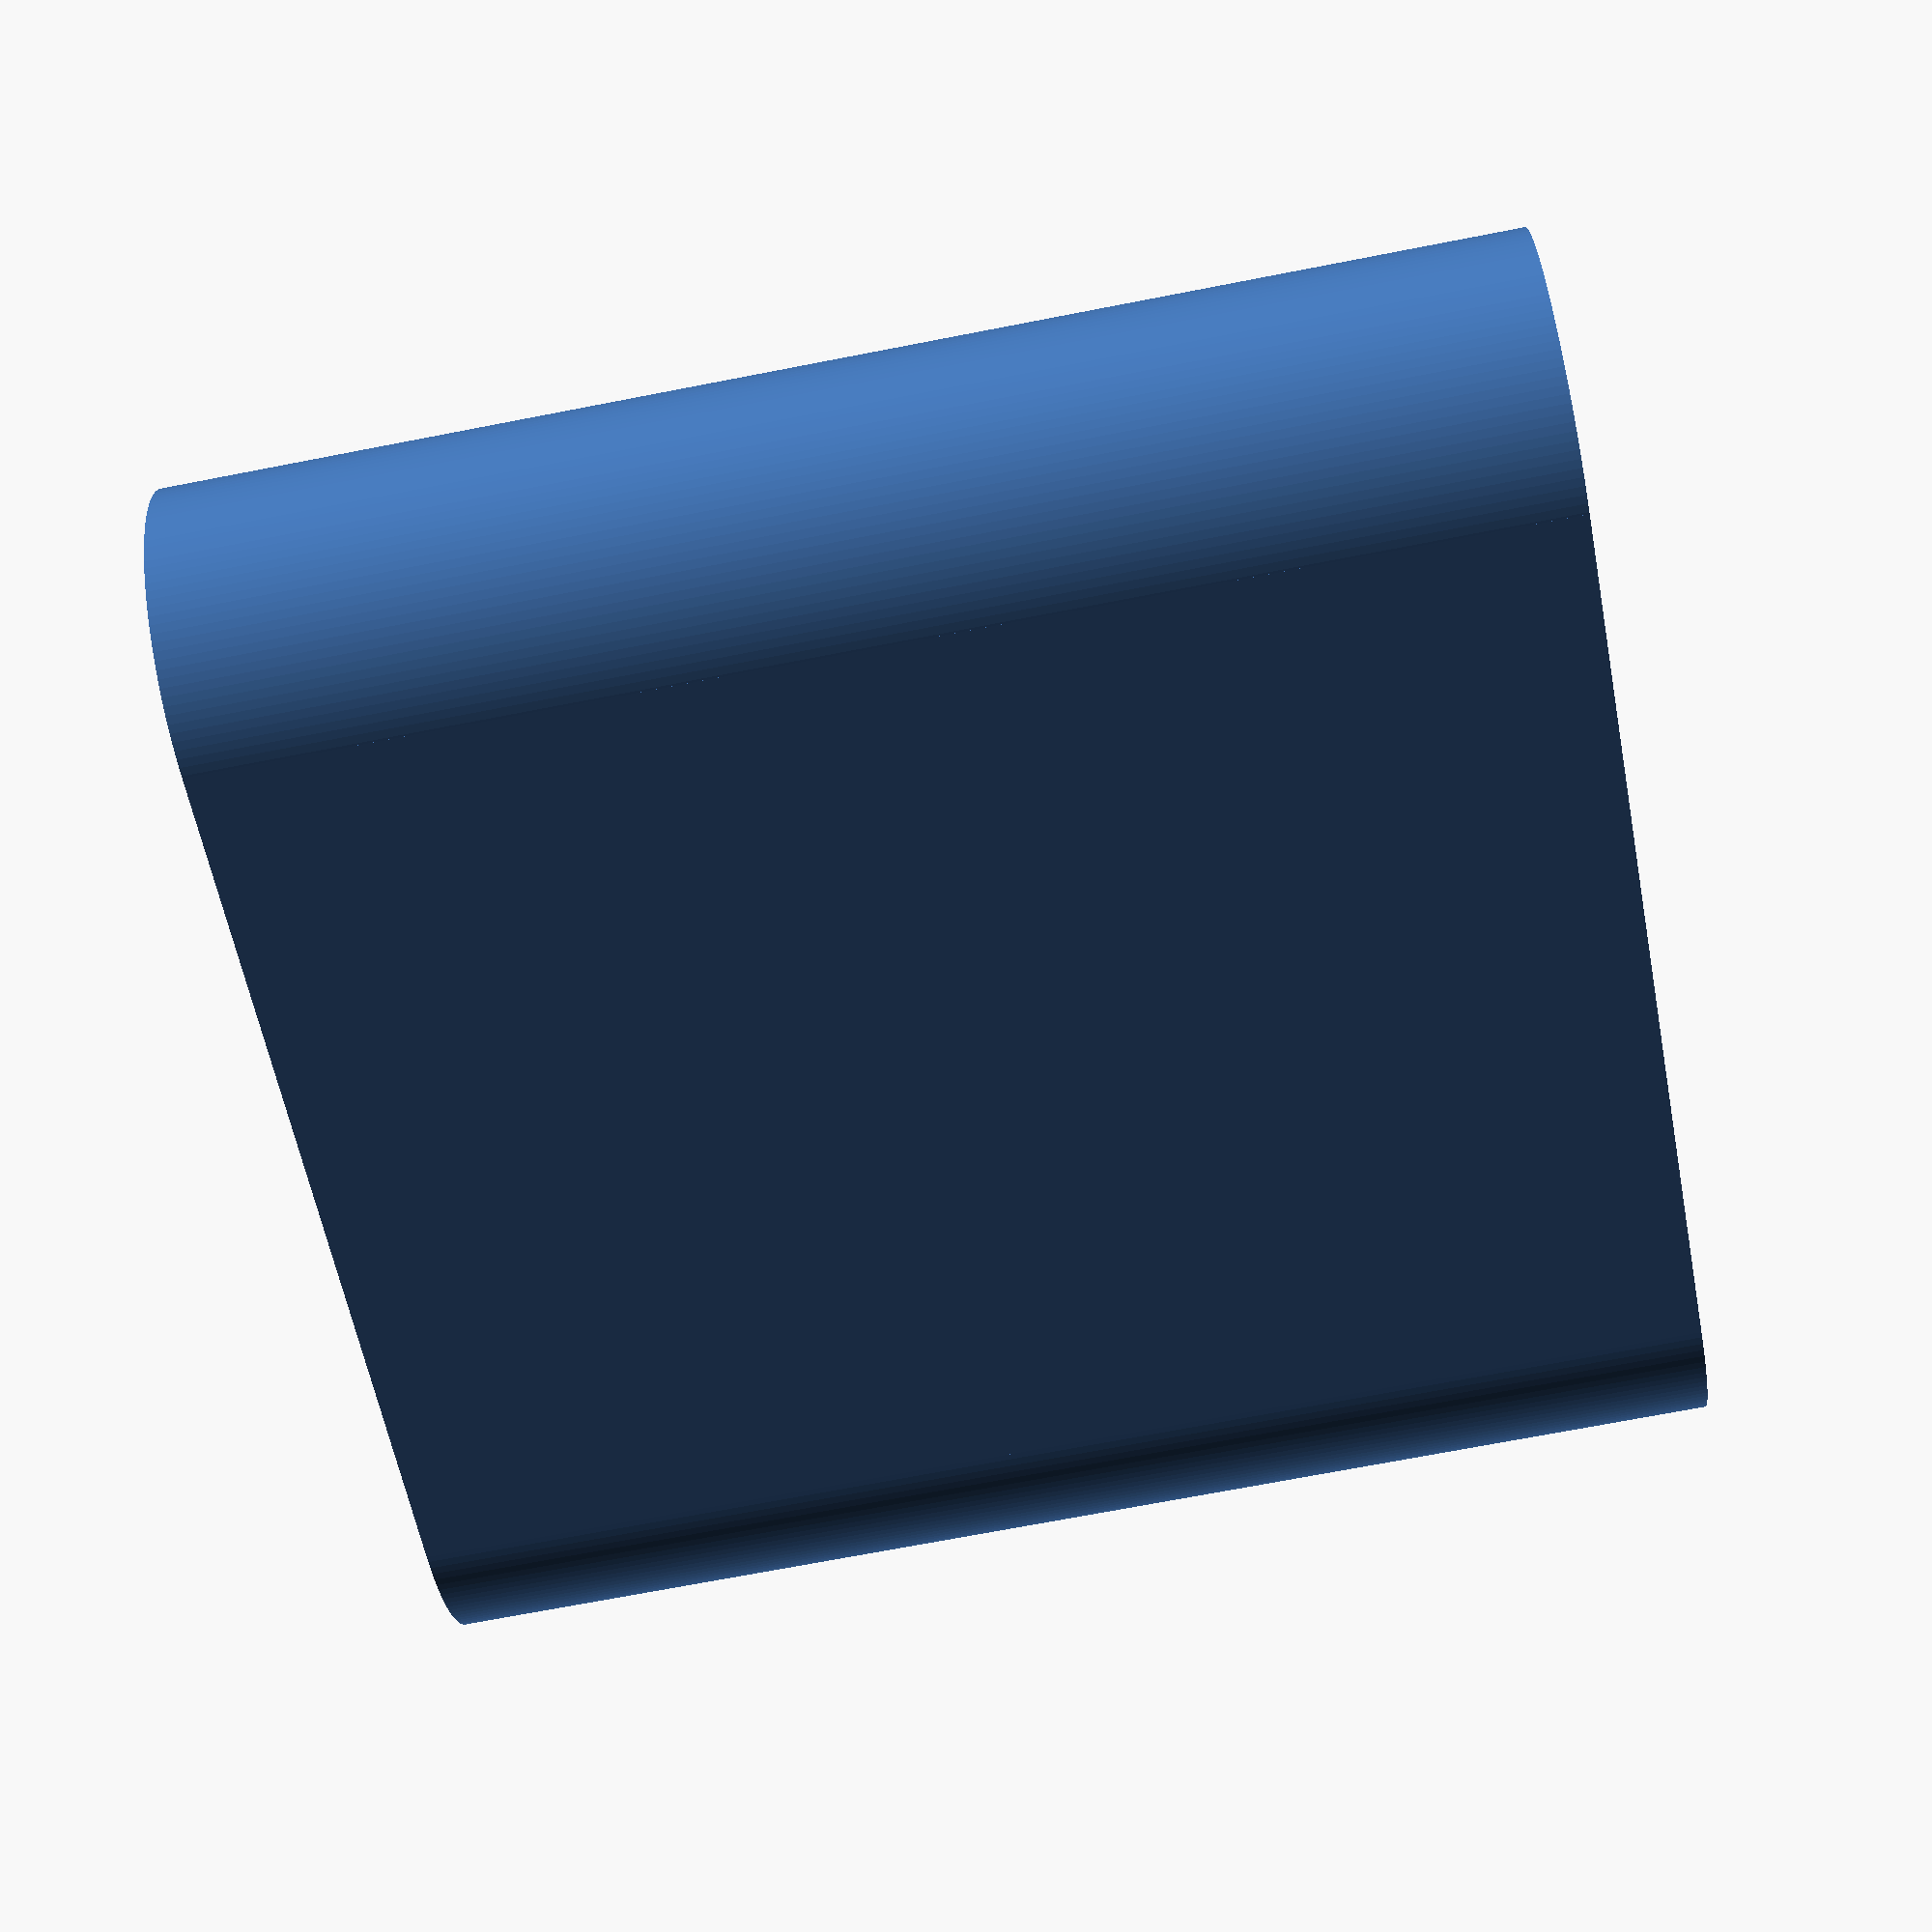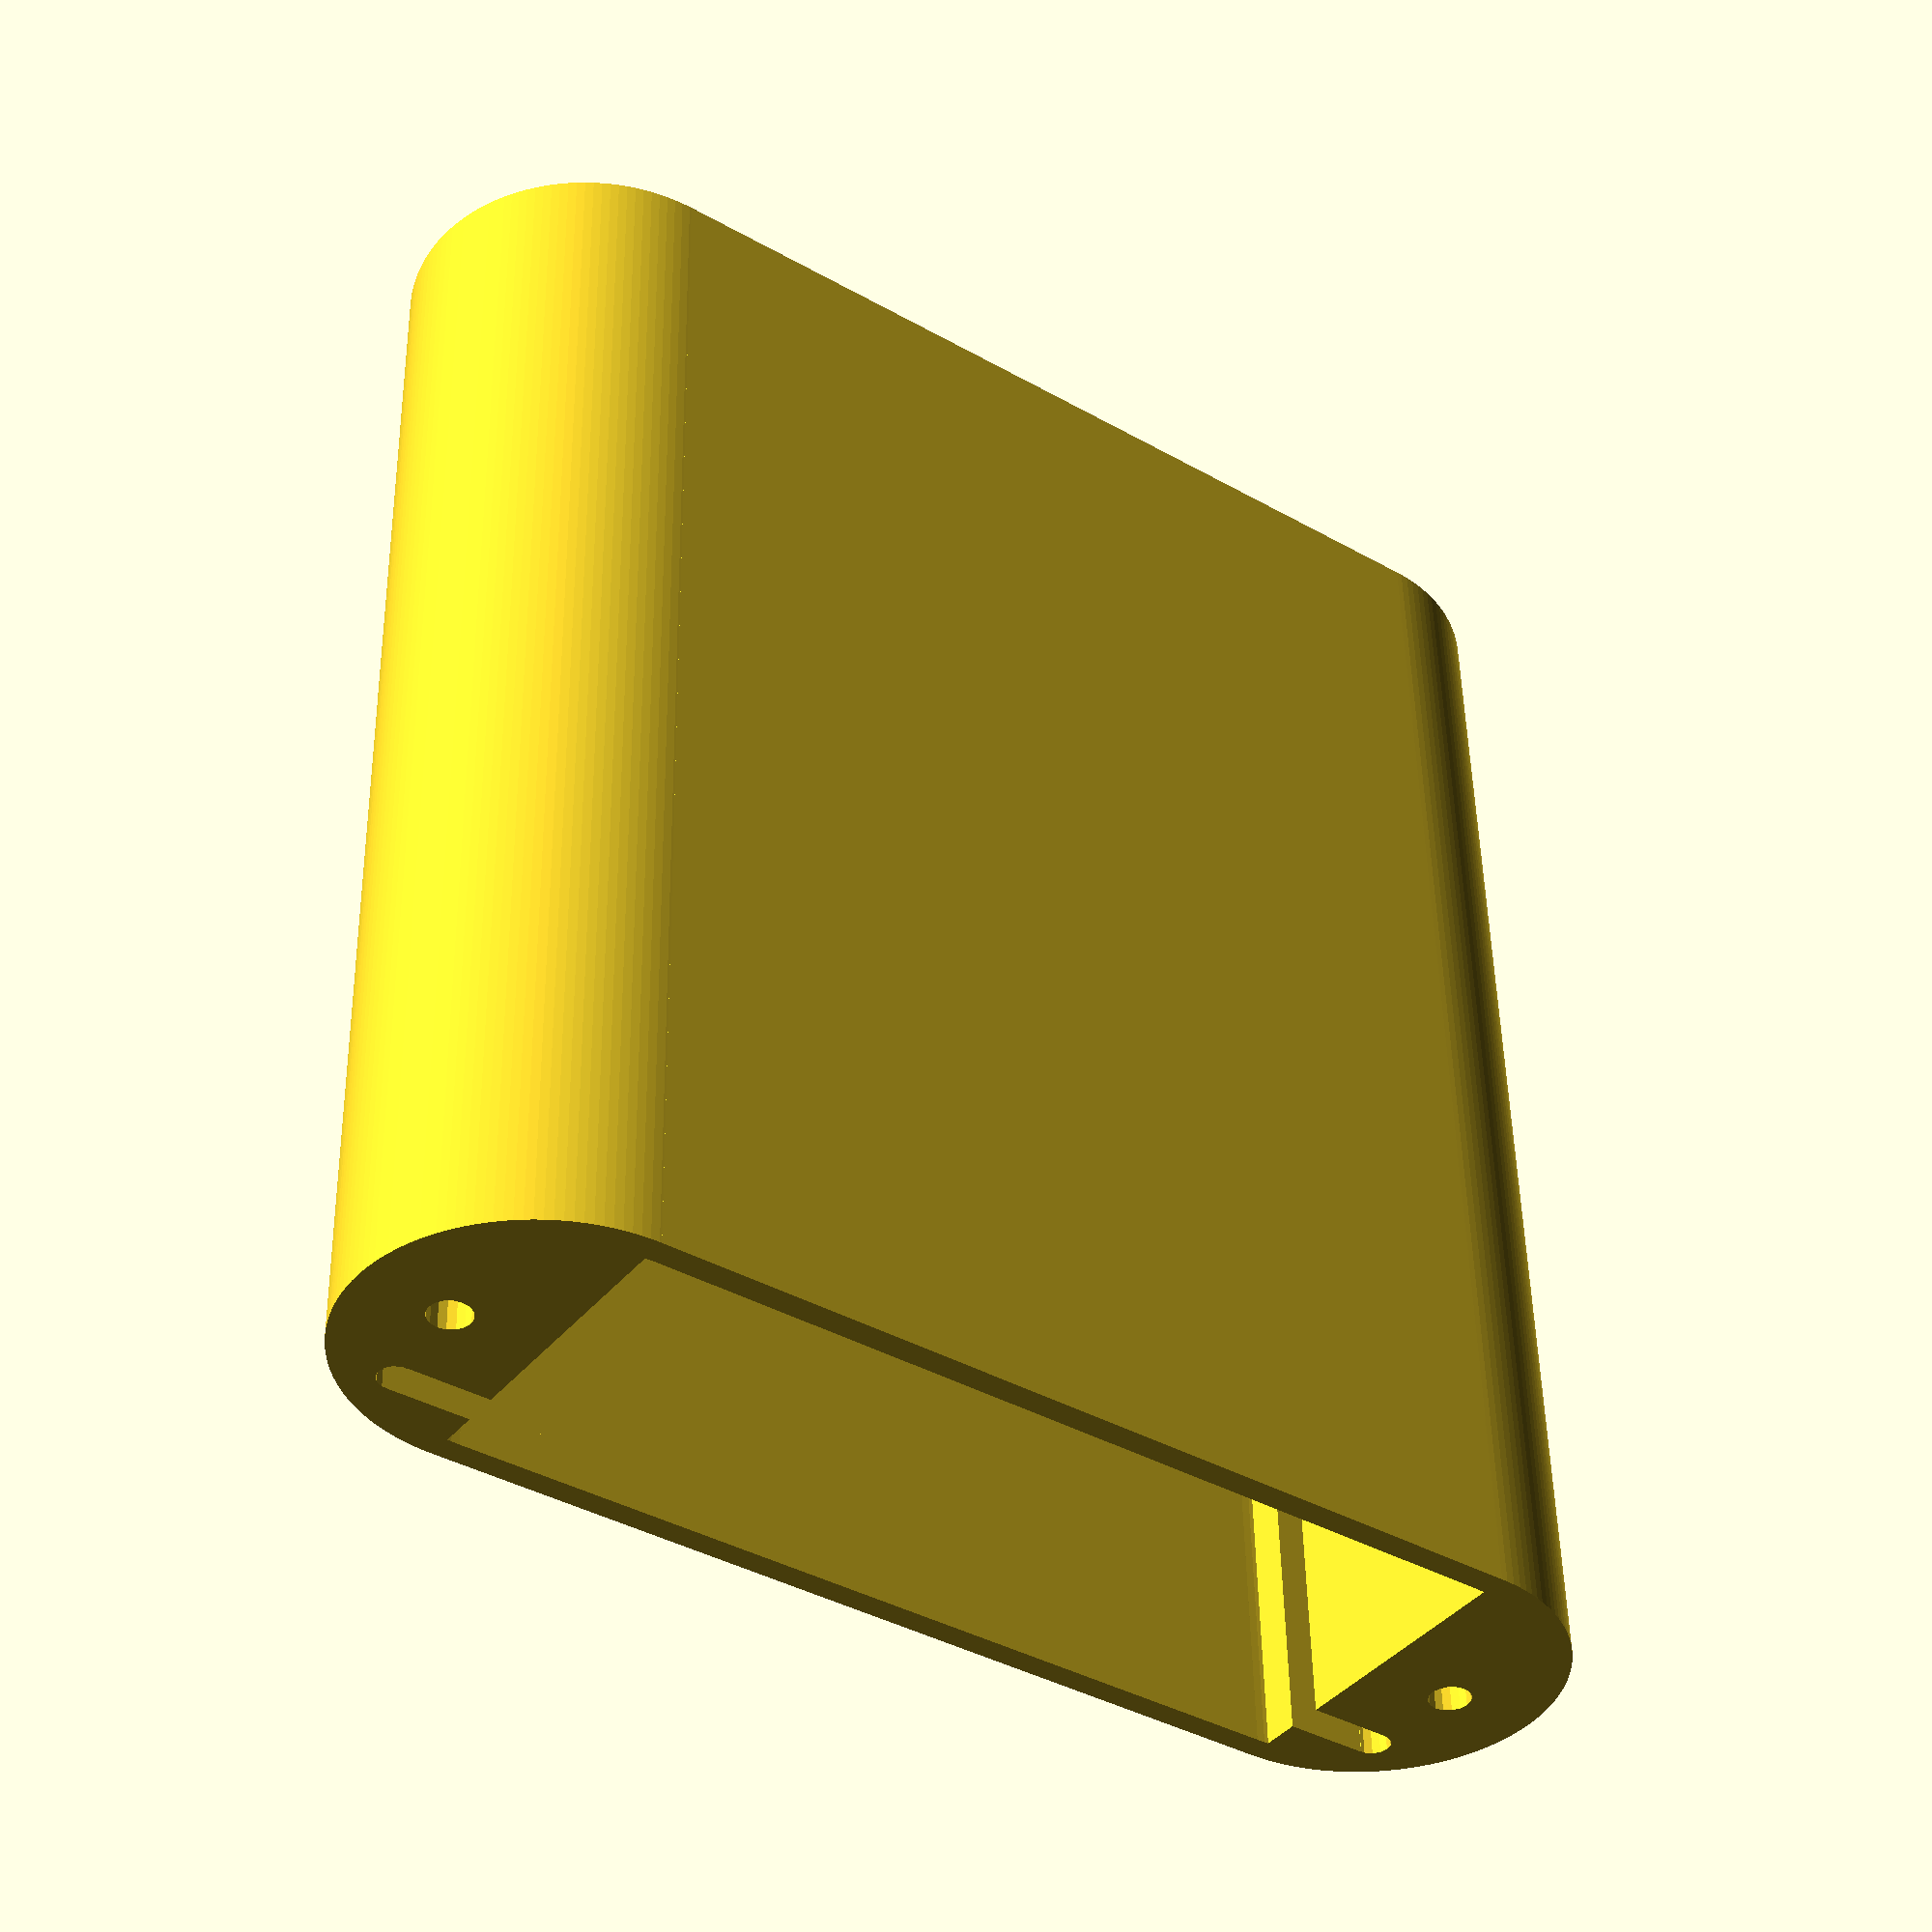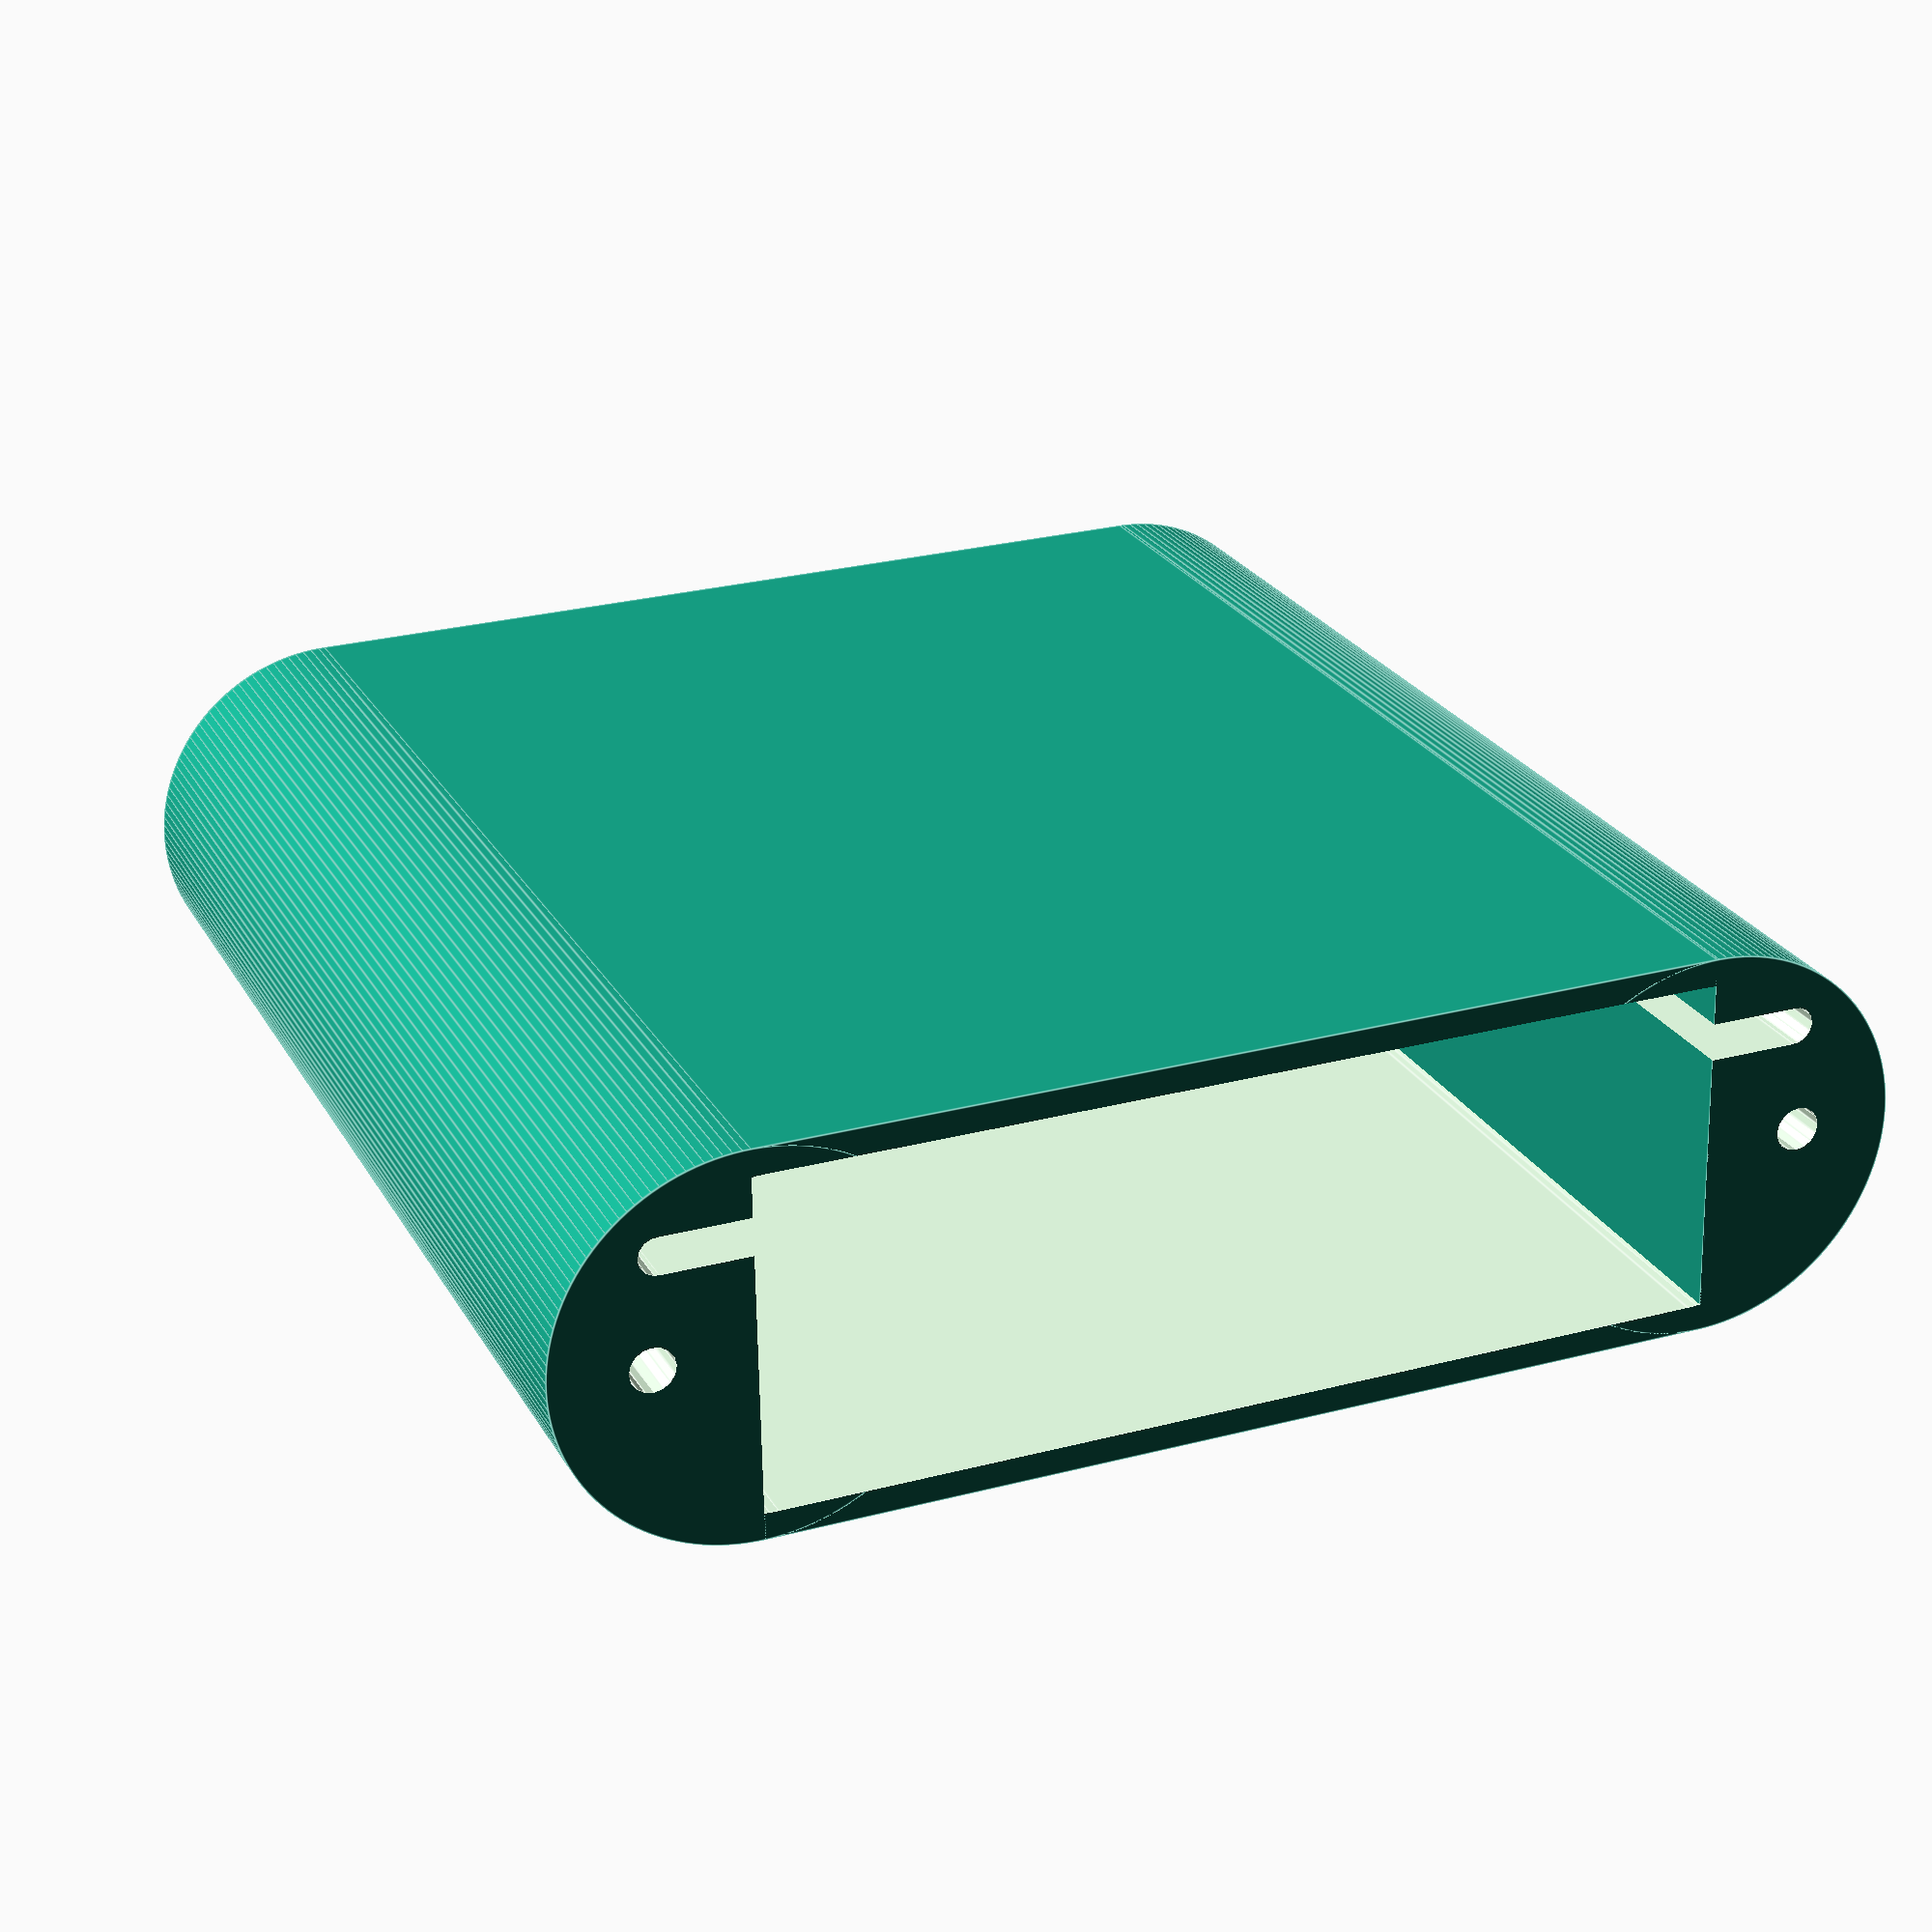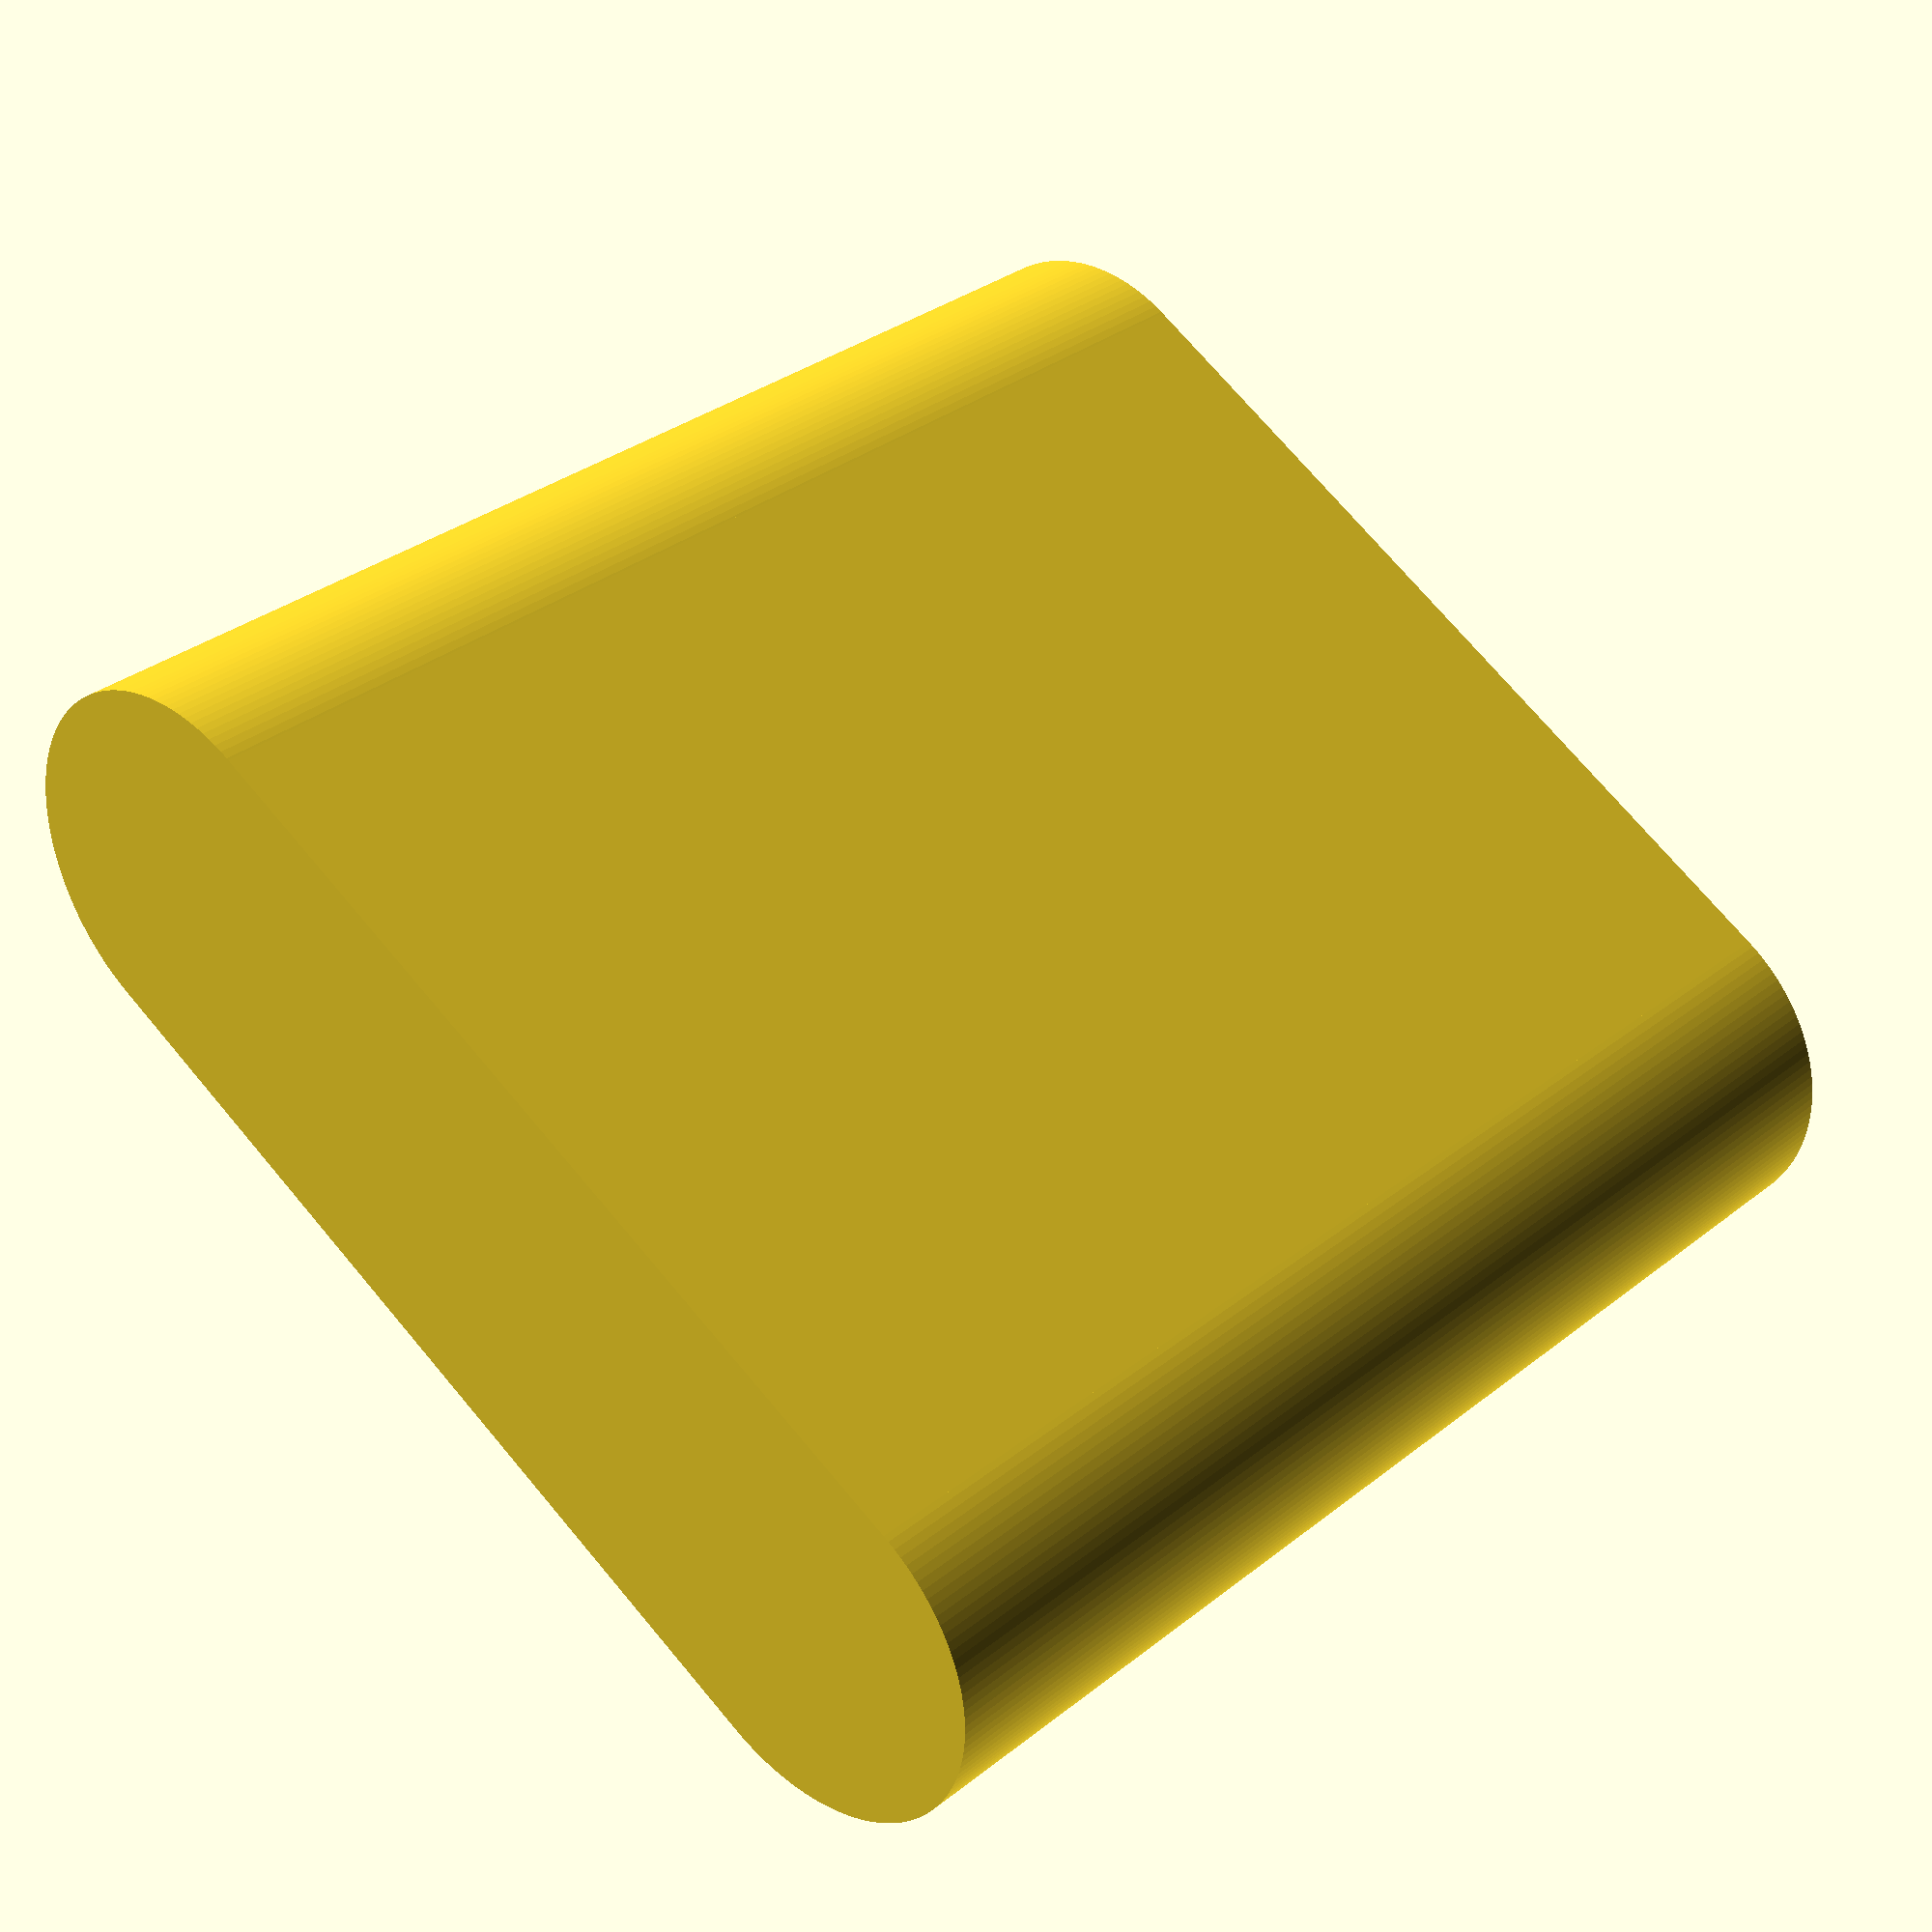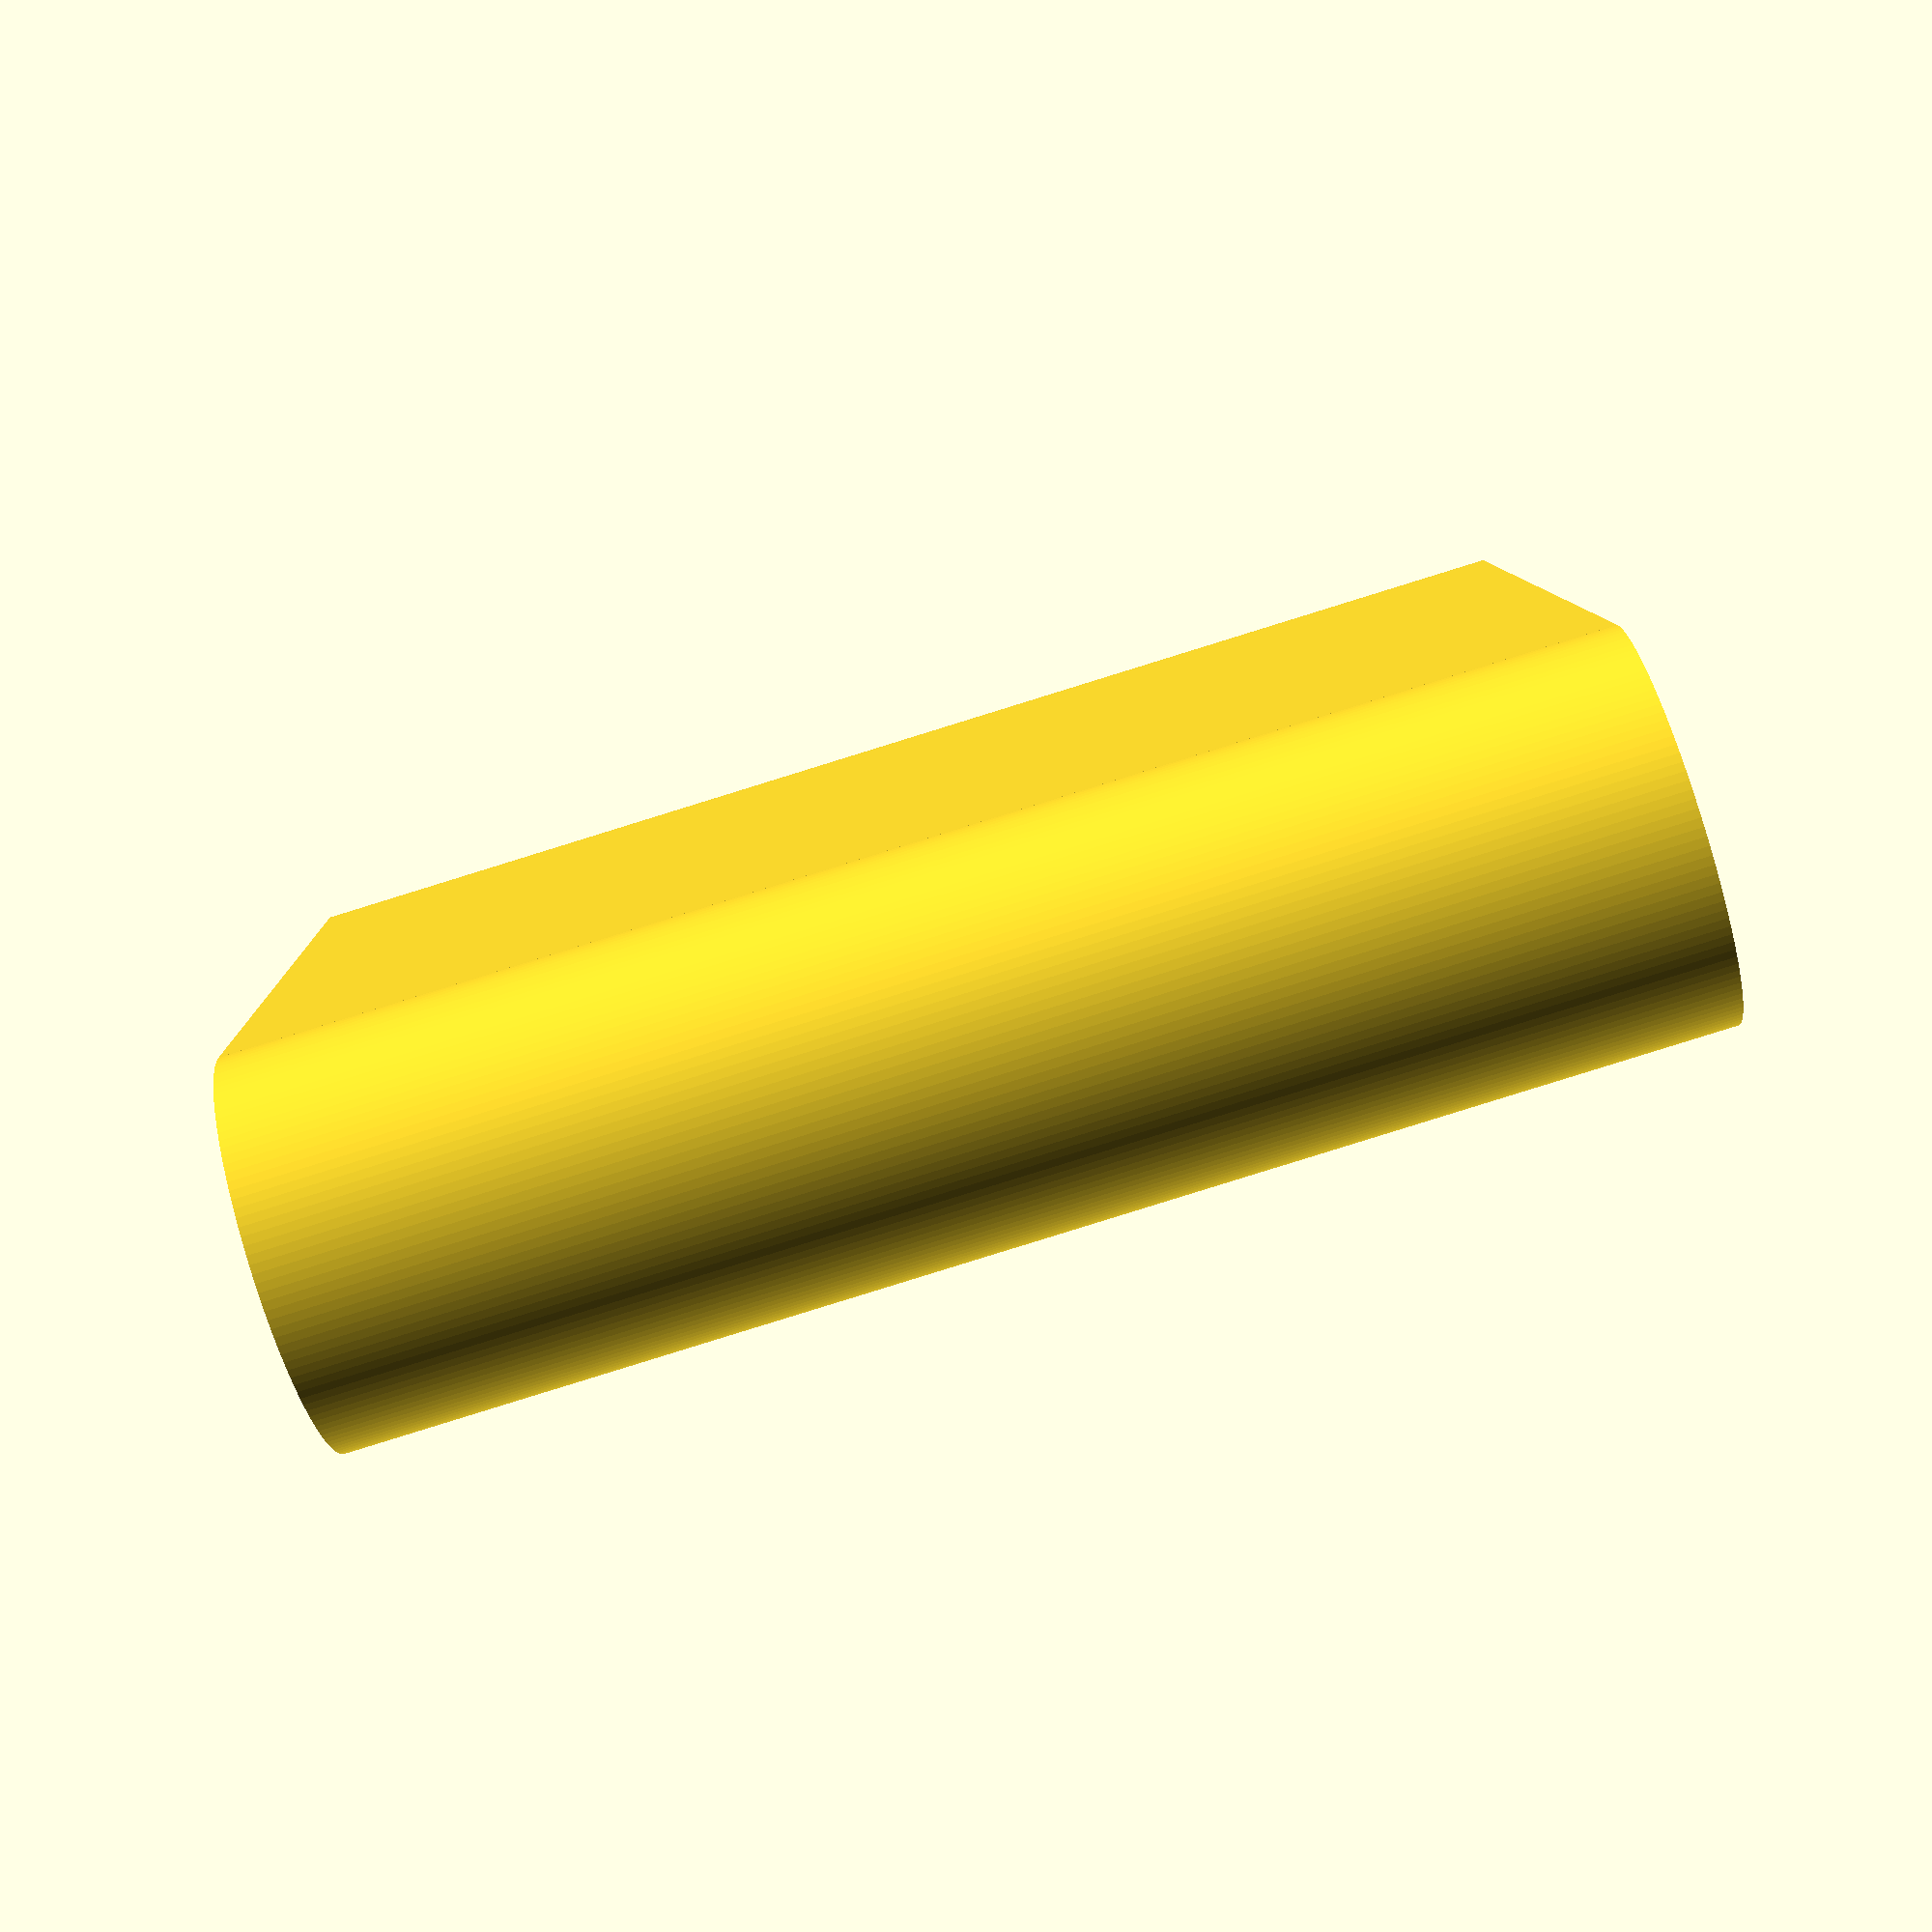
<openscad>
eps = 0.05;
eps2 = 2 * eps;
$fa = 1;
$fs = 0.5;


// PCB dimensions
pcb_board = [64, 74.5, 1.6];
pcb_top = [51, 69, 14.5];
pcb_bottom = [51, 55, 2];
usb = [8, 6, 3];
usb_pos = [pcb_board.x - 19 - usb.x, -1.2, 1];    // Position from left-front of the PCB
switch = [8, 6, 3.5];
switch_pos = [16.2, -2, 0];

pcb_offset_z = 2;

// Case
inner = [62, pcb_board.y+0.5, 19];
outer = [65, inner.y+1.5, 22];

// Lid
lid_dim = [outer.x, 2.5, outer.z];


//##############################################################
// Design
//translate([0, 0.25, pcb_board.z+pcb_bottom.z+pcb_offset_z])
//    color("brown")  
//        pcb();

//translate([0, 0, 0])
//    color("green", 0.5) 
//        case();

//translate([0, -2.5, 0])
//    color("yellow", 0.5) 
//        lid();


//##############################################################
// For printing
rotate([-90, 0, 0])
    translate([0, -outer.y, 0])
        case();

//rotate([-90, 0, 0])
//    translate([0, -lid_dim.y, 0])
//        lid();


//##############################################################
module cube_x(dim) 
{
    translate([-dim.x/2, 0, 0])
        cube(dim);
}    

//##############################################################
module rounded_box(dim) 
{
    cube_x(dim - [dim.z/2, 0, 0]);
    
    translate([-(dim.x/2-dim.z/4), 0, dim.z/2])
        rotate([-90, 0, 0])
            cylinder(d=dim.z, h=dim.y);

    translate([(dim.x/2-dim.z/4), 0, dim.z/2])
        rotate([-90, 0, 0])
            cylinder(d=dim.z, h=dim.y);
}    

//##############################################################
module pcb() 
{
    cube_x(pcb_top);
    translate([0, 0, -pcb_board.z])
        cube_x(pcb_board);
    translate([0, 0, -pcb_bottom.z-pcb_board.z])
        cube_x(pcb_bottom);
    
    translate(usb_pos - [pcb_board.x/2, 0, 0])
        cube(usb);

    translate(switch_pos - [pcb_board.x/2, 0, 0])
        cube(switch);
}

//##############################################################
module case()
{
    // Outer case with constant wall thickness
    translate([0, 0, outer.z/2]) {
        difference() {
            translate([0, 0, -outer.z/2])
                rounded_box(outer);

            translate([0, -eps, -inner.z/2])
                rounded_box(inner + [0, eps, 0]);
        }
    }
        
    // PCB guides
    intersection() {
        difference() {
            union() {
                translate([-32, 0, 0]) 
                    cube_x([10, inner.y, outer.z]);

                translate([32, 0, 0]) 
                    cube_x([10, inner.y, outer.z]);
            }

            // Slot for the PCB
            translate([0, -eps, 3.75]) 
                rounded_box([pcb_board.x+1, inner.y+eps, pcb_board.z+0.5]);

            // Screw holes for M3x12
            translate([-outer.x/2, -eps, outer.z/2])
                rotate([-90, 0, 0])
                    cylinder(d=2.5, h=15);
            
            translate([outer.x/2, -eps, outer.z/2])
                rotate([-90, 0, 0])
                    cylinder(d=2.5, h=15);
        }
        rounded_box(outer);
    }
}

//##############################################################
module lid()
{
    difference() {
        rounded_box(lid_dim);

        translate([lid_dim.x/2, -eps, lid_dim.z/2])
            rotate([-90, 0, 0])
                cylinder(d1=6, d2=3, h=lid_dim.y+eps2);

        translate([-lid_dim.x/2, -eps, lid_dim.z/2])
            rotate([-90, 0, 0])
                cylinder(d1=6, d2=3, h=lid_dim.y+eps2);

        translate([-pcb_board.x/2, 0, pcb_board.z+pcb_bottom.z+pcb_offset_z]) {
            translate(usb_pos - [0.5, 0, 0.5])
                cube(usb + [1, 1, 1]);

            translate([usb_pos.x+4, -eps, usb_pos.z-4])
                rounded_box([usb.x+8, 1.5, usb.z+8]);
            
            translate(switch_pos - [0.5, 0, 0.5])
                cube(switch + [1, 1, 1]);
        }
    
     }
}



</openscad>
<views>
elev=250.5 azim=168.3 roll=259.0 proj=p view=solid
elev=310.1 azim=35.5 roll=359.0 proj=p view=solid
elev=156.1 azim=359.0 roll=202.5 proj=p view=edges
elev=148.1 azim=330.0 roll=318.0 proj=p view=wireframe
elev=265.9 azim=94.4 roll=72.8 proj=p view=wireframe
</views>
